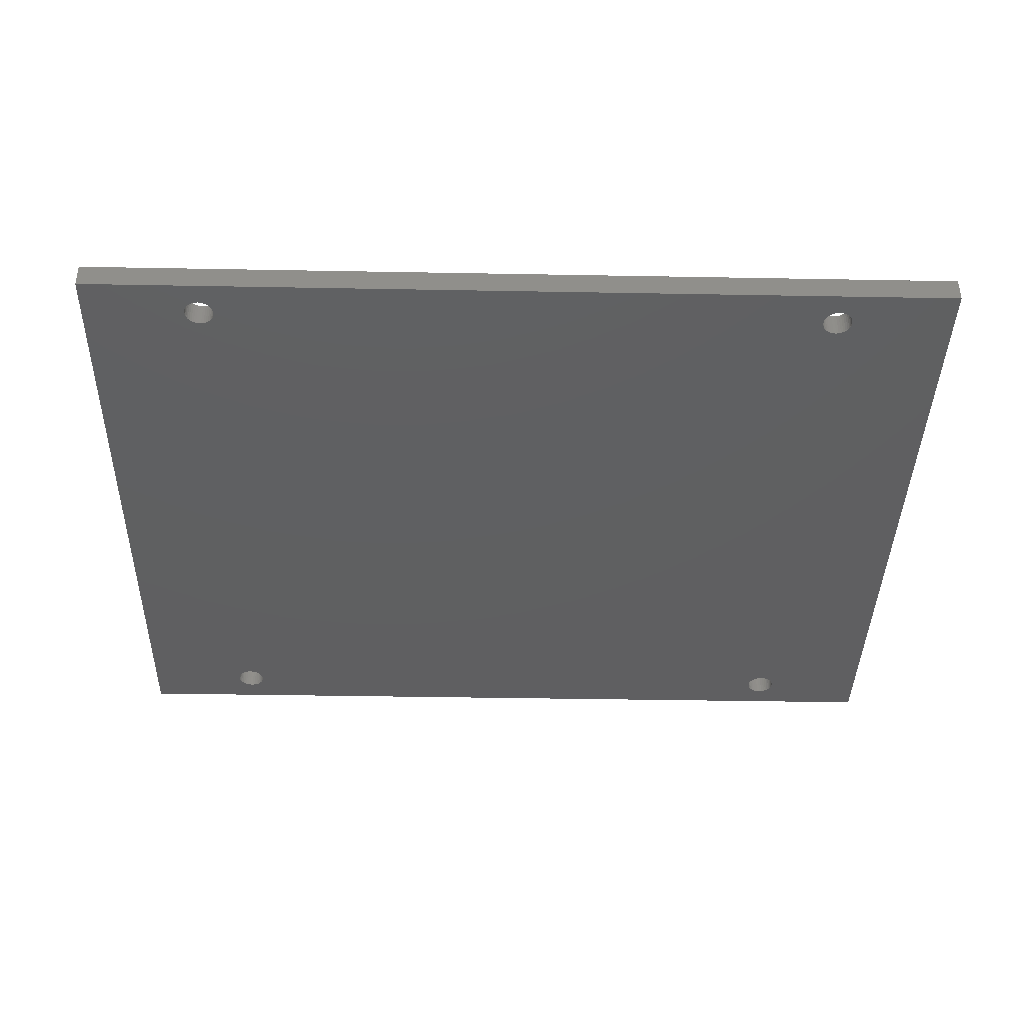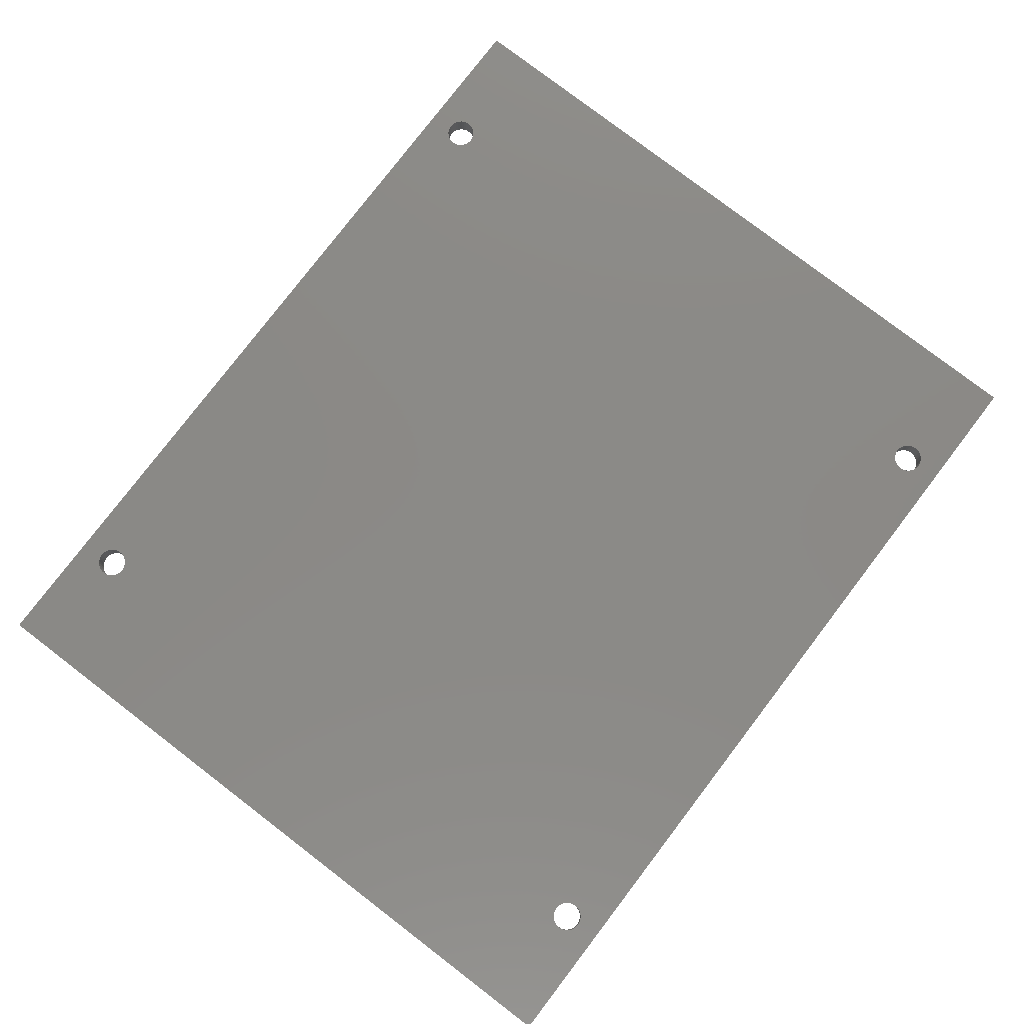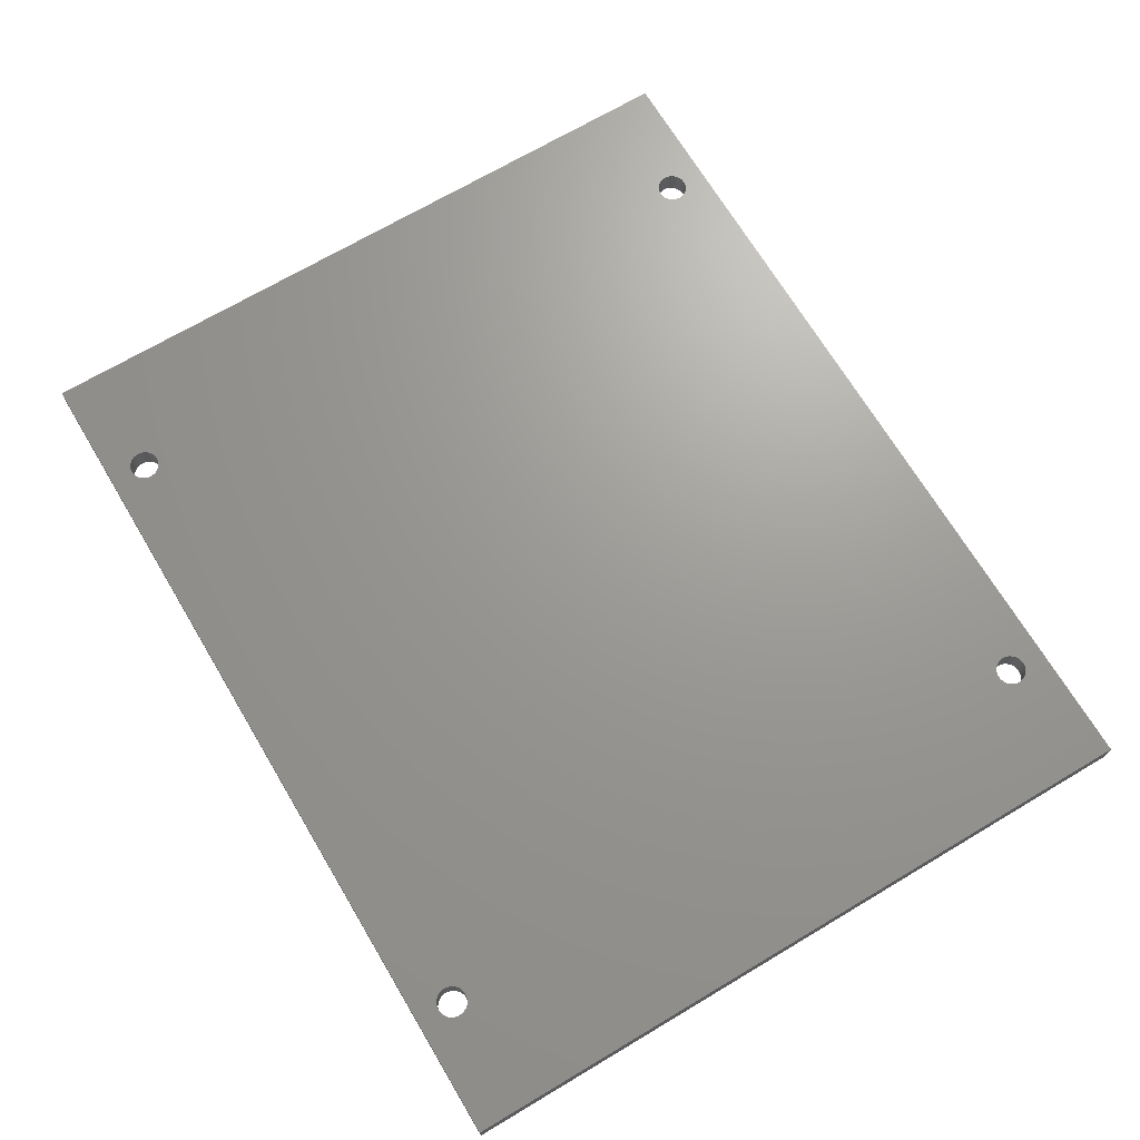
<metadata>
{"format":"stl","ext":"stl","renderer":"f3d","projection":"perspective","resolution":1024,"background":"white","views":[{"elev":-39.5,"azim":178.7,"up":"+Z"},{"elev":79.4,"azim":-52.6,"up":"+Z"},{"elev":69.3,"azim":59.2,"up":"+Z"}]}
</metadata>
<code>
# stl→obj: 304 verts, 620 faces
v -0.5258 0.5563 0.021
v -0.5251 0.5521 0.021
v 0.7515 0.614 0.021
v 0.568 0.5327 0.021
v 0.5649 0.5299 0.021
v 0.5649 -0.5299 0.021
v 0.5707 0.564 0.021
v 0.5728 0.5603 0.021
v -0.5272 0.5603 0.021
v 0.568 0.5673 0.021
v 0.5742 0.5563 0.021
v 0.5749 0.5521 0.021
v 0.5749 0.5479 0.021
v 0.5532 -0.5252 0.021
v 0.5573 -0.5261 0.021
v 0.5613 -0.5277 0.021
v 0.5728 -0.5397 0.021
v 0.7515 -0.614 0.021
v 0.5707 -0.536 0.021
v 0.568 -0.5327 0.021
v -0.5593 -0.5268 0.021
v -0.5553 -0.5256 0.021
v -0.5251 0.5479 0.021
v -0.5511 -0.525 0.021
v 0.5573 0.5739 0.021
v 0.5613 0.5723 0.021
v 0.5649 0.5701 0.021
v 0.5742 -0.5437 0.021
v 0.5749 -0.5479 0.021
v 0.5749 -0.5521 0.021
v 0.5742 0.5437 0.021
v 0.5728 0.5397 0.021
v 0.5707 0.536 0.021
v 0.5489 0.525 0.021
v 0.5447 0.5256 0.021
v 0.5489 -0.525 0.021
v -0.532 0.5327 0.021
v -0.5351 0.5299 0.021
v -0.575 -0.55 0.021
v -0.5695 -0.5343 0.021
v -0.5718 -0.5378 0.021
v -0.5736 -0.5417 0.021
v 0.5407 0.5732 0.021
v 0.5447 0.5744 0.021
v 0.5489 0.575 0.021
v 0.5532 0.5748 0.021
v 0.5742 -0.5563 0.021
v 0.5728 -0.5603 0.021
v 0.5707 -0.564 0.021
v -0.5387 0.5723 0.021
v -0.5351 0.5701 0.021
v -0.532 0.5673 0.021
v -0.5293 0.564 0.021
v -0.5293 0.536 0.021
v -0.5665 -0.5312 0.021
v -0.5631 -0.5287 0.021
v 0.5407 -0.5268 0.021
v 0.5447 -0.5256 0.021
v -0.5251 -0.5479 0.021
v -0.5258 -0.5437 0.021
v 0.5305 0.5343 0.021
v 0.5282 0.5378 0.021
v -0.5351 -0.5299 0.021
v 0.5264 0.5417 0.021
v 0.5254 0.5458 0.021
v 0.5264 0.5583 0.021
v 0.5282 0.5622 0.021
v 0.5305 0.5657 0.021
v 0.5335 0.5688 0.021
v -0.5746 -0.5458 0.021
v -0.5258 0.5437 0.021
v -0.5272 0.5397 0.021
v 0.568 -0.5673 0.021
v 0.5649 -0.5701 0.021
v 0.5613 -0.5723 0.021
v -0.5272 -0.5397 0.021
v -0.5293 -0.536 0.021
v 0.5407 0.5268 0.021
v 0.5369 0.5287 0.021
v 0.5335 0.5312 0.021
v 0.525 0.55 0.021
v 0.5254 0.5542 0.021
v -0.5468 -0.5252 0.021
v -0.5427 -0.5261 0.021
v -0.5387 -0.5277 0.021
v 0.5573 -0.5739 0.021
v 0.5532 -0.5748 0.021
v 0.5489 -0.575 0.021
v 0.5447 -0.5744 0.021
v 0.5407 -0.5732 0.021
v -0.5351 -0.5701 0.021
v 0.5369 -0.5713 0.021
v 0.5335 -0.5688 0.021
v 0.5305 -0.5657 0.021
v 0.5282 -0.5622 0.021
v -0.5553 -0.5744 0.021
v -0.5593 -0.5732 0.021
v -0.7515 -0.614 0.021
v -0.5631 -0.5713 0.021
v -0.5593 0.5732 0.021
v -0.5553 0.5744 0.021
v -0.7515 0.614 0.021
v 0.5613 0.5277 0.021
v 0.5573 0.5261 0.021
v 0.5532 0.5252 0.021
v 0.5369 0.5713 0.021
v 0.5254 -0.5458 0.021
v 0.5264 -0.5417 0.021
v 0.5282 -0.5378 0.021
v 0.5305 -0.5343 0.021
v 0.5335 -0.5312 0.021
v 0.5369 -0.5287 0.021
v -0.5387 -0.5723 0.021
v -0.5427 -0.5739 0.021
v -0.5468 -0.5748 0.021
v -0.5511 -0.575 0.021
v -0.5665 -0.5688 0.021
v -0.5695 -0.5657 0.021
v -0.5718 -0.5622 0.021
v -0.532 -0.5327 0.021
v -0.5251 -0.5521 0.021
v -0.5258 -0.5563 0.021
v 0.5254 -0.5542 0.021
v -0.5272 -0.5603 0.021
v -0.5293 -0.564 0.021
v 0.5264 -0.5583 0.021
v -0.532 -0.5673 0.021
v -0.5736 0.5417 0.021
v -0.5746 0.5458 0.021
v -0.575 0.55 0.021
v -0.5746 0.5542 0.021
v -0.5511 0.575 0.021
v -0.5468 0.5748 0.021
v -0.5427 0.5739 0.021
v 0.525 -0.55 0.021
v -0.5387 0.5277 0.021
v -0.5427 0.5261 0.021
v -0.5468 0.5252 0.021
v -0.5736 -0.5583 0.021
v -0.5746 -0.5542 0.021
v -0.5631 0.5287 0.021
v -0.5665 0.5312 0.021
v -0.5695 0.5343 0.021
v -0.5718 0.5378 0.021
v -0.5736 0.5583 0.021
v -0.5718 0.5622 0.021
v -0.5695 0.5657 0.021
v -0.5665 0.5688 0.021
v -0.5631 0.5713 0.021
v -0.5511 0.525 0.021
v -0.5553 0.5256 0.021
v -0.5593 0.5268 0.021
v -0.7515 0.614 -0.021
v 0.7515 0.614 -0.021
v -0.7515 -0.614 -0.021
v 0.7515 -0.614 -0.021
v -0.575 0.55 -0.021
v -0.5746 0.5542 -0.021
v -0.5736 0.5583 -0.021
v -0.5718 0.5622 -0.021
v -0.5695 0.5657 -0.021
v -0.5665 0.5688 -0.021
v -0.5631 0.5713 -0.021
v -0.5593 0.5732 -0.021
v -0.5553 0.5744 -0.021
v -0.5511 0.575 -0.021
v -0.5468 0.5748 -0.021
v -0.5427 0.5739 -0.021
v -0.5387 0.5723 -0.021
v -0.5351 0.5701 -0.021
v -0.532 0.5673 -0.021
v -0.5293 0.564 -0.021
v -0.5272 0.5603 -0.021
v -0.5258 0.5563 -0.021
v -0.5251 0.5521 -0.021
v -0.5251 0.5479 -0.021
v -0.5258 0.5437 -0.021
v -0.5272 0.5397 -0.021
v -0.5293 0.536 -0.021
v -0.532 0.5327 -0.021
v -0.5351 0.5299 -0.021
v -0.5387 0.5277 -0.021
v -0.5427 0.5261 -0.021
v -0.5468 0.5252 -0.021
v -0.5511 0.525 -0.021
v -0.5553 0.5256 -0.021
v -0.5593 0.5268 -0.021
v -0.5631 0.5287 -0.021
v -0.5665 0.5312 -0.021
v -0.5695 0.5343 -0.021
v -0.5718 0.5378 -0.021
v -0.5736 0.5417 -0.021
v -0.5746 0.5458 -0.021
v 0.525 0.55 -0.021
v 0.5254 0.5542 -0.021
v 0.5264 0.5583 -0.021
v 0.5282 0.5622 -0.021
v 0.5305 0.5657 -0.021
v 0.5335 0.5688 -0.021
v 0.5369 0.5713 -0.021
v 0.5407 0.5732 -0.021
v 0.5447 0.5744 -0.021
v 0.5489 0.575 -0.021
v 0.5532 0.5748 -0.021
v 0.5573 0.5739 -0.021
v 0.5613 0.5723 -0.021
v 0.5649 0.5701 -0.021
v 0.568 0.5673 -0.021
v 0.5707 0.564 -0.021
v 0.5728 0.5603 -0.021
v 0.5742 0.5563 -0.021
v 0.5749 0.5521 -0.021
v 0.5749 0.5479 -0.021
v 0.5742 0.5437 -0.021
v 0.5728 0.5397 -0.021
v 0.5707 0.536 -0.021
v 0.568 0.5327 -0.021
v 0.5649 0.5299 -0.021
v 0.5613 0.5277 -0.021
v 0.5573 0.5261 -0.021
v 0.5532 0.5252 -0.021
v 0.5489 0.525 -0.021
v 0.5447 0.5256 -0.021
v 0.5407 0.5268 -0.021
v 0.5369 0.5287 -0.021
v 0.5335 0.5312 -0.021
v 0.5305 0.5343 -0.021
v 0.5282 0.5378 -0.021
v 0.5264 0.5417 -0.021
v 0.5254 0.5458 -0.021
v 0.525 -0.55 -0.021
v 0.5254 -0.5458 -0.021
v 0.5264 -0.5417 -0.021
v 0.5282 -0.5378 -0.021
v 0.5305 -0.5343 -0.021
v 0.5335 -0.5312 -0.021
v 0.5369 -0.5287 -0.021
v 0.5407 -0.5268 -0.021
v 0.5447 -0.5256 -0.021
v 0.5489 -0.525 -0.021
v 0.5532 -0.5252 -0.021
v 0.5573 -0.5261 -0.021
v 0.5613 -0.5277 -0.021
v 0.5649 -0.5299 -0.021
v 0.568 -0.5327 -0.021
v 0.5707 -0.536 -0.021
v 0.5728 -0.5397 -0.021
v 0.5742 -0.5437 -0.021
v 0.5749 -0.5479 -0.021
v 0.5749 -0.5521 -0.021
v 0.5742 -0.5563 -0.021
v 0.5728 -0.5603 -0.021
v 0.5707 -0.564 -0.021
v 0.568 -0.5673 -0.021
v 0.5649 -0.5701 -0.021
v 0.5613 -0.5723 -0.021
v 0.5573 -0.5739 -0.021
v 0.5532 -0.5748 -0.021
v 0.5489 -0.575 -0.021
v 0.5447 -0.5744 -0.021
v 0.5407 -0.5732 -0.021
v 0.5369 -0.5713 -0.021
v 0.5335 -0.5688 -0.021
v 0.5305 -0.5657 -0.021
v 0.5282 -0.5622 -0.021
v 0.5264 -0.5583 -0.021
v 0.5254 -0.5542 -0.021
v -0.575 -0.55 -0.021
v -0.5746 -0.5458 -0.021
v -0.5736 -0.5417 -0.021
v -0.5718 -0.5378 -0.021
v -0.5695 -0.5343 -0.021
v -0.5665 -0.5312 -0.021
v -0.5631 -0.5287 -0.021
v -0.5593 -0.5268 -0.021
v -0.5553 -0.5256 -0.021
v -0.5511 -0.525 -0.021
v -0.5468 -0.5252 -0.021
v -0.5427 -0.5261 -0.021
v -0.5387 -0.5277 -0.021
v -0.5351 -0.5299 -0.021
v -0.532 -0.5327 -0.021
v -0.5293 -0.536 -0.021
v -0.5272 -0.5397 -0.021
v -0.5258 -0.5437 -0.021
v -0.5251 -0.5479 -0.021
v -0.5251 -0.5521 -0.021
v -0.5258 -0.5563 -0.021
v -0.5272 -0.5603 -0.021
v -0.5293 -0.564 -0.021
v -0.532 -0.5673 -0.021
v -0.5351 -0.5701 -0.021
v -0.5387 -0.5723 -0.021
v -0.5427 -0.5739 -0.021
v -0.5468 -0.5748 -0.021
v -0.5511 -0.575 -0.021
v -0.5553 -0.5744 -0.021
v -0.5593 -0.5732 -0.021
v -0.5631 -0.5713 -0.021
v -0.5665 -0.5688 -0.021
v -0.5695 -0.5657 -0.021
v -0.5718 -0.5622 -0.021
v -0.5736 -0.5583 -0.021
v -0.5746 -0.5542 -0.021
f 1 2 3
f 4 5 6
f 7 8 3
f 1 3 9
f 7 3 10
f 8 11 3
f 3 11 12
f 3 12 13
f 14 15 5
f 5 15 16
f 5 16 6
f 17 18 19
f 19 18 3
f 19 3 20
f 20 3 6
f 21 22 23
f 23 22 24
f 25 26 3
f 3 26 27
f 3 27 10
f 17 28 18
f 18 28 29
f 18 29 30
f 13 31 3
f 3 31 32
f 3 32 6
f 6 32 33
f 6 33 4
f 34 35 36
f 37 38 39
f 40 23 41
f 41 23 42
f 43 44 2
f 2 44 45
f 2 45 3
f 3 45 46
f 3 46 25
f 30 47 18
f 18 47 48
f 18 48 49
f 50 51 3
f 51 52 3
f 3 52 53
f 3 53 9
f 37 39 54
f 40 55 23
f 23 55 56
f 23 56 21
f 57 58 59
f 59 58 36
f 59 36 60
f 61 62 63
f 63 62 64
f 63 64 65
f 66 67 63
f 63 67 68
f 63 68 69
f 42 23 70
f 70 23 71
f 70 71 39
f 39 71 72
f 39 72 54
f 49 73 18
f 18 73 74
f 18 74 75
f 60 36 76
f 76 36 35
f 76 35 77
f 78 79 63
f 63 79 80
f 63 80 61
f 65 81 63
f 63 81 82
f 63 82 66
f 83 84 69
f 69 84 85
f 69 85 63
f 75 86 18
f 18 86 87
f 18 87 88
f 89 90 91
f 91 90 92
f 92 93 91
f 91 93 94
f 91 94 95
f 96 97 98
f 98 97 99
f 100 101 102
f 5 103 14
f 14 103 104
f 14 104 36
f 36 104 105
f 36 105 34
f 24 83 23
f 23 83 69
f 23 69 2
f 2 69 106
f 2 106 43
f 107 108 59
f 59 108 109
f 59 109 110
f 110 111 59
f 59 111 112
f 59 112 57
f 113 18 91
f 91 18 88
f 91 88 89
f 113 114 18
f 18 114 115
f 18 115 98
f 98 115 116
f 98 116 96
f 99 117 98
f 98 117 118
f 98 118 119
f 78 63 35
f 35 63 120
f 35 120 77
f 121 122 123
f 123 122 124
f 123 124 125
f 95 126 91
f 91 126 123
f 91 123 127
f 127 123 125
f 128 129 102
f 102 129 130
f 102 130 131
f 101 132 102
f 102 132 133
f 102 133 3
f 3 133 134
f 3 134 50
f 121 123 59
f 59 123 135
f 59 135 107
f 38 136 39
f 39 136 137
f 39 137 138
f 119 139 98
f 98 139 140
f 98 140 39
f 141 142 98
f 98 142 143
f 98 143 102
f 102 143 144
f 102 144 128
f 131 145 102
f 102 145 146
f 102 146 147
f 147 148 102
f 102 148 149
f 102 149 100
f 138 150 39
f 39 150 151
f 39 151 98
f 98 151 152
f 98 152 141
f 102 3 153
f 153 3 154
f 98 102 155
f 155 102 153
f 18 98 156
f 156 98 155
f 3 18 154
f 154 18 156
f 129 157 130
f 130 157 158
f 130 158 131
f 131 158 159
f 131 159 145
f 145 159 160
f 145 160 146
f 146 160 161
f 146 161 147
f 147 161 162
f 147 162 148
f 148 162 163
f 148 163 149
f 149 163 164
f 149 164 100
f 100 164 165
f 100 165 101
f 101 165 166
f 101 166 132
f 132 166 167
f 132 167 133
f 133 167 168
f 133 168 134
f 134 168 169
f 134 169 50
f 50 169 170
f 50 170 51
f 51 170 171
f 51 171 52
f 52 171 172
f 52 172 53
f 53 172 173
f 53 173 9
f 9 173 174
f 9 174 1
f 1 174 175
f 1 175 2
f 2 175 176
f 2 176 23
f 23 176 177
f 23 177 71
f 71 177 178
f 71 178 72
f 72 178 179
f 72 179 54
f 54 179 180
f 54 180 37
f 37 180 181
f 37 181 38
f 38 181 182
f 38 182 136
f 136 182 183
f 136 183 137
f 137 183 184
f 137 184 138
f 138 184 185
f 138 185 150
f 150 185 186
f 150 186 151
f 151 186 187
f 151 187 152
f 152 187 188
f 152 188 141
f 141 188 189
f 141 189 142
f 142 189 190
f 142 190 143
f 143 190 191
f 143 191 144
f 144 191 192
f 144 192 128
f 128 192 193
f 128 193 129
f 129 193 157
f 65 194 81
f 81 194 195
f 81 195 82
f 82 195 196
f 82 196 66
f 66 196 197
f 66 197 67
f 67 197 198
f 67 198 68
f 68 198 199
f 68 199 69
f 69 199 200
f 69 200 106
f 106 200 201
f 106 201 43
f 43 201 202
f 43 202 44
f 44 202 203
f 44 203 45
f 45 203 204
f 45 204 46
f 46 204 205
f 46 205 25
f 25 205 206
f 25 206 26
f 26 206 207
f 26 207 27
f 27 207 208
f 27 208 10
f 10 208 209
f 10 209 7
f 7 209 210
f 7 210 8
f 8 210 211
f 8 211 11
f 11 211 212
f 11 212 12
f 12 212 213
f 12 213 13
f 13 213 214
f 13 214 31
f 31 214 215
f 31 215 32
f 32 215 216
f 32 216 33
f 33 216 217
f 33 217 4
f 4 217 218
f 4 218 5
f 5 218 219
f 5 219 103
f 103 219 220
f 103 220 104
f 104 220 221
f 104 221 105
f 105 221 222
f 105 222 34
f 34 222 223
f 34 223 35
f 35 223 224
f 35 224 78
f 78 224 225
f 78 225 79
f 79 225 226
f 79 226 80
f 80 226 227
f 80 227 61
f 61 227 228
f 61 228 62
f 62 228 229
f 62 229 64
f 64 229 230
f 64 230 65
f 65 230 194
f 123 231 135
f 135 231 232
f 135 232 107
f 107 232 233
f 107 233 108
f 108 233 234
f 108 234 109
f 109 234 235
f 109 235 110
f 110 235 236
f 110 236 111
f 111 236 237
f 111 237 112
f 112 237 238
f 112 238 57
f 57 238 239
f 57 239 58
f 58 239 240
f 58 240 36
f 36 240 241
f 36 241 14
f 14 241 242
f 14 242 15
f 15 242 243
f 15 243 16
f 16 243 244
f 16 244 6
f 6 244 245
f 6 245 20
f 20 245 246
f 20 246 19
f 19 246 247
f 19 247 17
f 17 247 248
f 17 248 28
f 28 248 249
f 28 249 29
f 29 249 250
f 29 250 30
f 30 250 251
f 30 251 47
f 47 251 252
f 47 252 48
f 48 252 253
f 48 253 49
f 49 253 254
f 49 254 73
f 73 254 255
f 73 255 74
f 74 255 256
f 74 256 75
f 75 256 257
f 75 257 86
f 86 257 258
f 86 258 87
f 87 258 259
f 87 259 88
f 88 259 260
f 88 260 89
f 89 260 261
f 89 261 90
f 90 261 262
f 90 262 92
f 92 262 263
f 92 263 93
f 93 263 264
f 93 264 94
f 94 264 265
f 94 265 95
f 95 265 266
f 95 266 126
f 126 266 267
f 126 267 123
f 123 267 231
f 140 268 39
f 39 268 269
f 39 269 70
f 70 269 270
f 70 270 42
f 42 270 271
f 42 271 41
f 41 271 272
f 41 272 40
f 40 272 273
f 40 273 55
f 55 273 274
f 55 274 56
f 56 274 275
f 56 275 21
f 21 275 276
f 21 276 22
f 22 276 277
f 22 277 24
f 24 277 278
f 24 278 83
f 83 278 279
f 83 279 84
f 84 279 280
f 84 280 85
f 85 280 281
f 85 281 63
f 63 281 282
f 63 282 120
f 120 282 283
f 120 283 77
f 77 283 284
f 77 284 76
f 76 284 285
f 76 285 60
f 60 285 286
f 60 286 59
f 59 286 287
f 59 287 121
f 121 287 288
f 121 288 122
f 122 288 289
f 122 289 124
f 124 289 290
f 124 290 125
f 125 290 291
f 125 291 127
f 127 291 292
f 127 292 91
f 91 292 293
f 91 293 113
f 113 293 294
f 113 294 114
f 114 294 295
f 114 295 115
f 115 295 296
f 115 296 116
f 116 296 297
f 116 297 96
f 96 297 298
f 96 298 97
f 97 298 299
f 97 299 99
f 99 299 300
f 99 300 117
f 117 300 301
f 117 301 118
f 118 301 302
f 118 302 119
f 119 302 303
f 119 303 139
f 139 303 304
f 139 304 140
f 140 304 268
f 293 292 232
f 292 239 238
f 235 234 292
f 292 234 233
f 292 233 232
f 238 237 292
f 292 237 236
f 292 236 235
f 270 269 155
f 155 269 268
f 155 268 304
f 281 280 185
f 153 157 193
f 304 303 155
f 155 303 302
f 155 302 301
f 265 264 155
f 265 155 266
f 245 244 218
f 218 244 243
f 289 288 240
f 215 154 216
f 216 154 156
f 216 156 217
f 217 156 218
f 215 214 154
f 154 214 213
f 154 213 212
f 212 211 154
f 154 211 210
f 154 210 209
f 189 188 272
f 153 272 155
f 155 272 271
f 155 271 270
f 298 297 155
f 155 297 296
f 255 156 256
f 256 156 257
f 255 254 156
f 156 254 253
f 156 253 252
f 252 251 156
f 156 251 250
f 156 250 249
f 289 240 290
f 209 208 154
f 154 208 207
f 154 207 206
f 197 196 181
f 181 196 195
f 181 195 182
f 179 178 154
f 193 192 153
f 153 192 191
f 153 191 272
f 272 191 190
f 272 190 189
f 280 279 185
f 185 279 278
f 185 278 186
f 186 278 277
f 277 276 186
f 186 276 275
f 186 275 274
f 188 187 272
f 272 187 186
f 272 186 273
f 273 186 274
f 266 155 267
f 267 155 296
f 267 296 231
f 231 296 295
f 231 295 232
f 232 295 294
f 232 294 293
f 264 263 155
f 155 263 262
f 155 262 261
f 261 260 155
f 155 260 259
f 155 259 156
f 156 259 258
f 156 258 257
f 249 248 156
f 156 248 247
f 156 247 218
f 218 247 246
f 218 246 245
f 194 230 281
f 281 230 229
f 206 205 154
f 154 205 204
f 154 204 203
f 203 202 181
f 181 202 201
f 181 201 200
f 203 181 154
f 154 181 180
f 154 180 179
f 178 177 154
f 154 177 176
f 154 176 175
f 175 174 154
f 154 174 173
f 154 173 172
f 172 171 154
f 154 171 170
f 154 170 169
f 169 168 154
f 154 168 167
f 154 167 153
f 153 167 166
f 160 159 153
f 153 159 158
f 153 158 157
f 301 300 155
f 155 300 299
f 155 299 298
f 239 292 240
f 240 292 291
f 240 291 290
f 288 287 240
f 240 287 286
f 240 286 285
f 200 199 181
f 181 199 198
f 181 198 197
f 281 185 194
f 194 185 184
f 194 184 195
f 195 184 183
f 195 183 182
f 166 165 153
f 153 165 164
f 153 164 163
f 221 220 241
f 243 242 218
f 218 242 241
f 218 241 219
f 219 241 220
f 163 162 153
f 153 162 161
f 153 161 160
f 285 284 224
f 224 284 225
f 285 224 240
f 240 224 223
f 240 223 241
f 241 223 222
f 241 222 221
f 229 228 281
f 281 228 227
f 281 227 282
f 282 227 283
f 283 227 284
f 284 227 226
f 284 226 225

</code>
